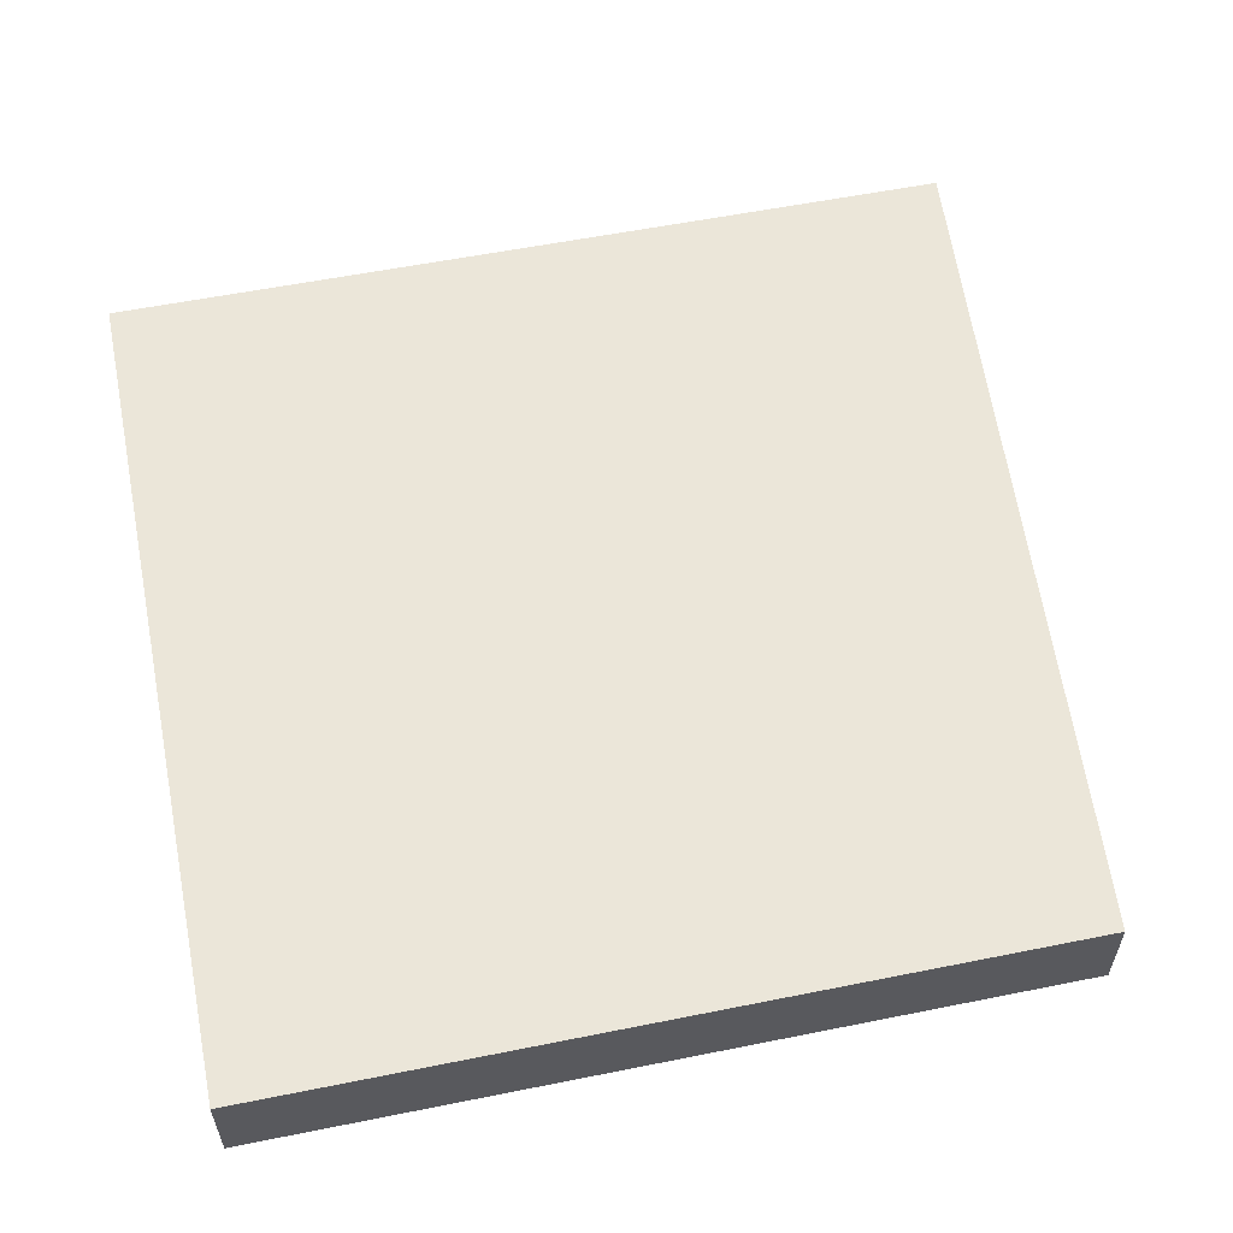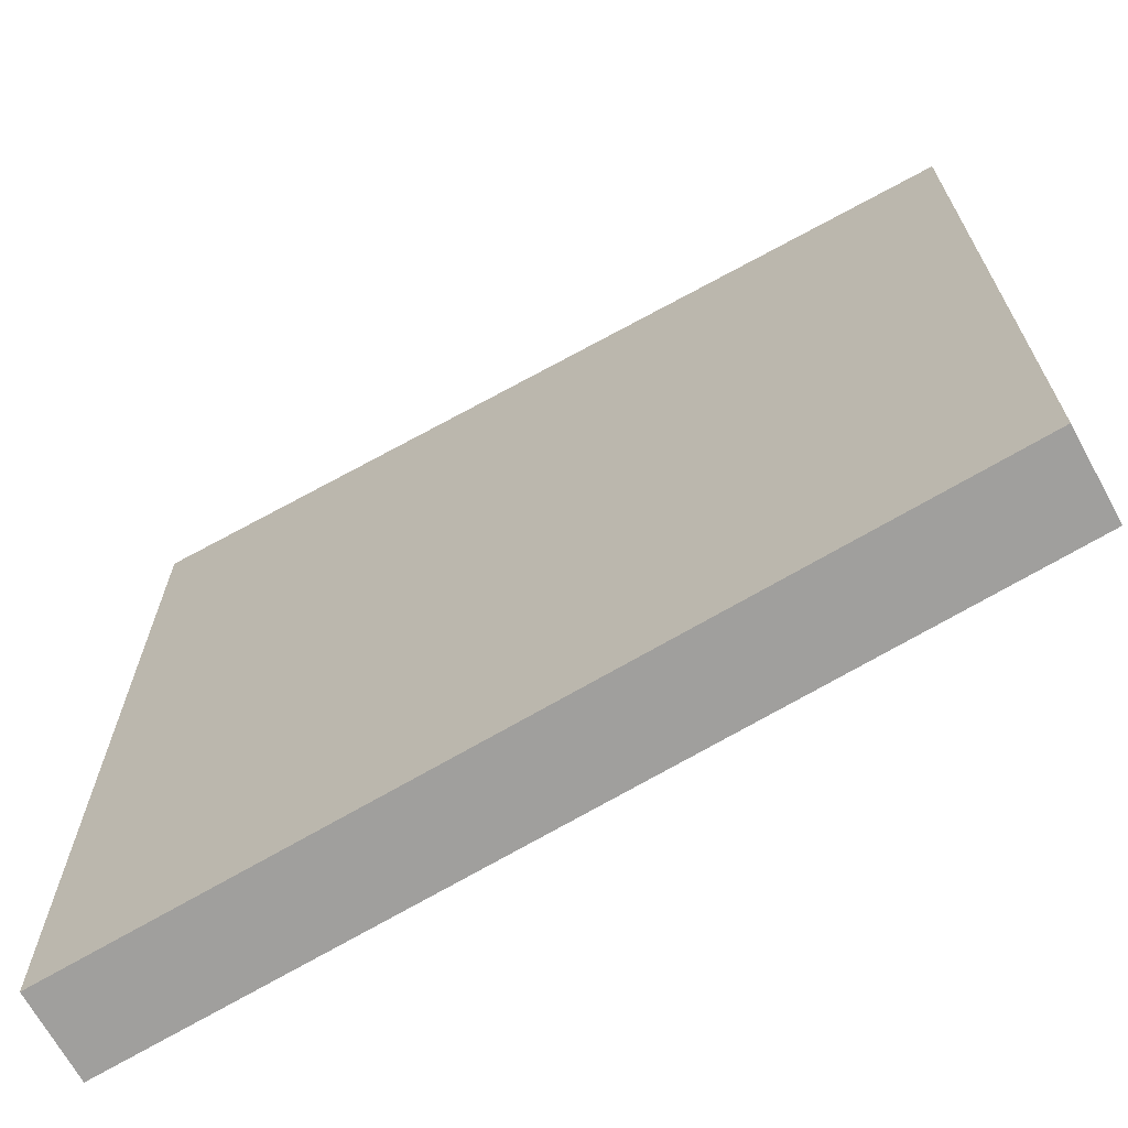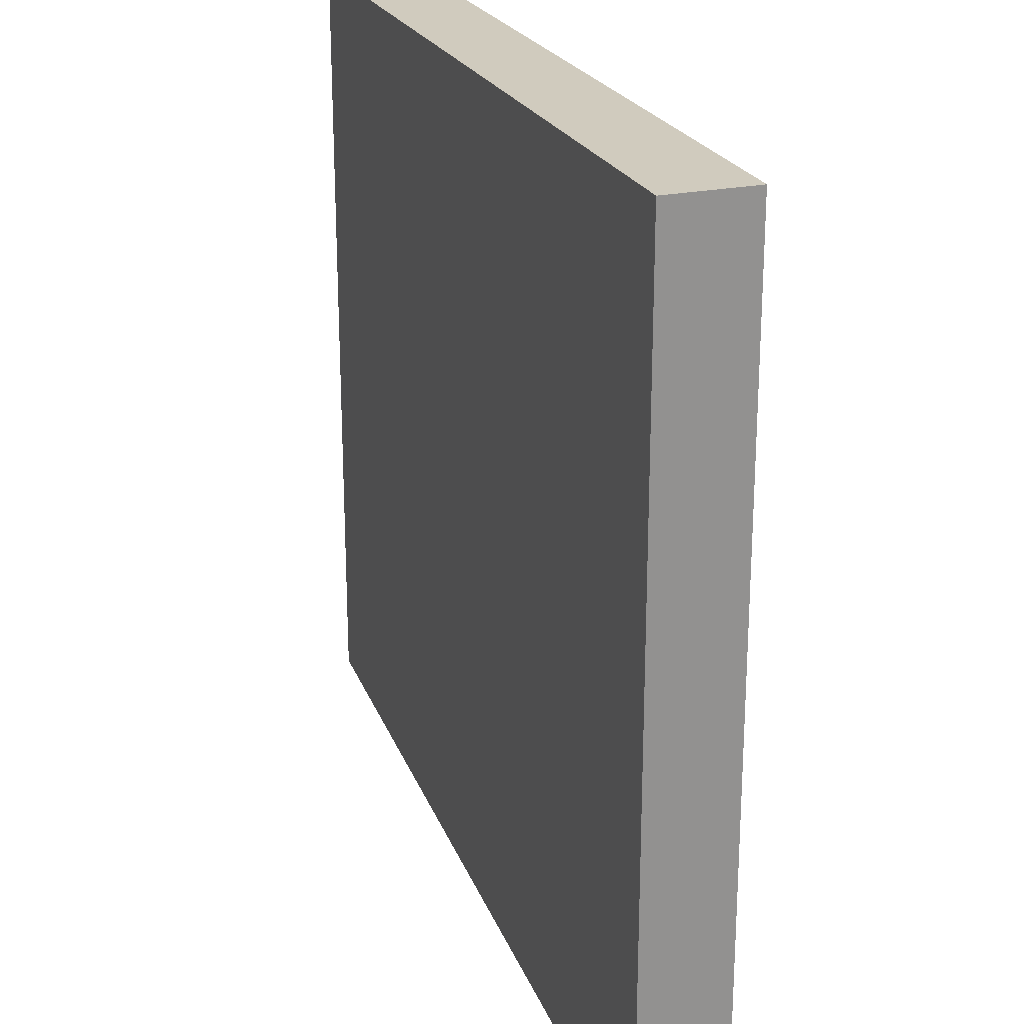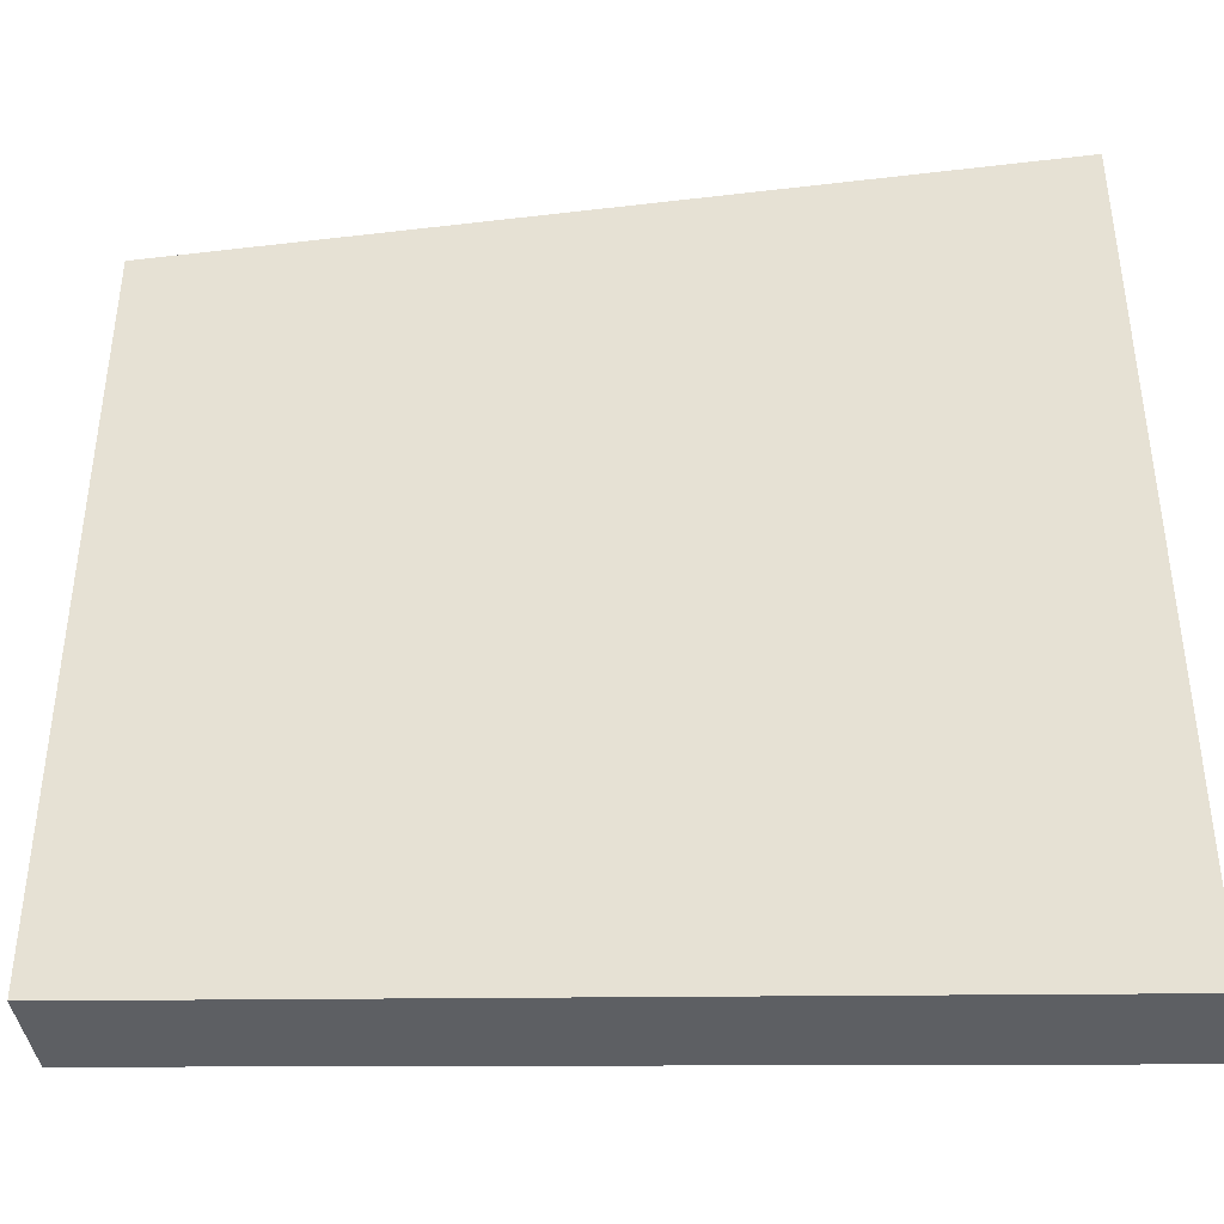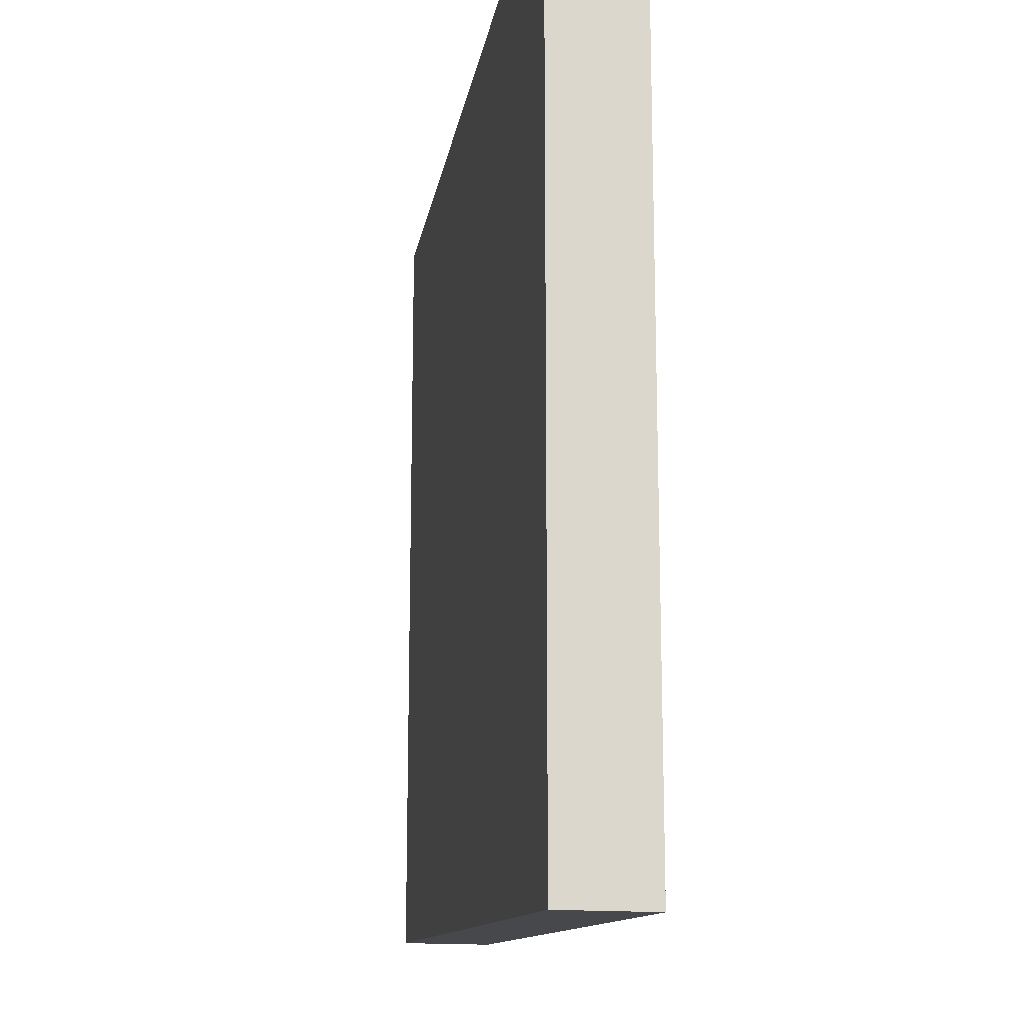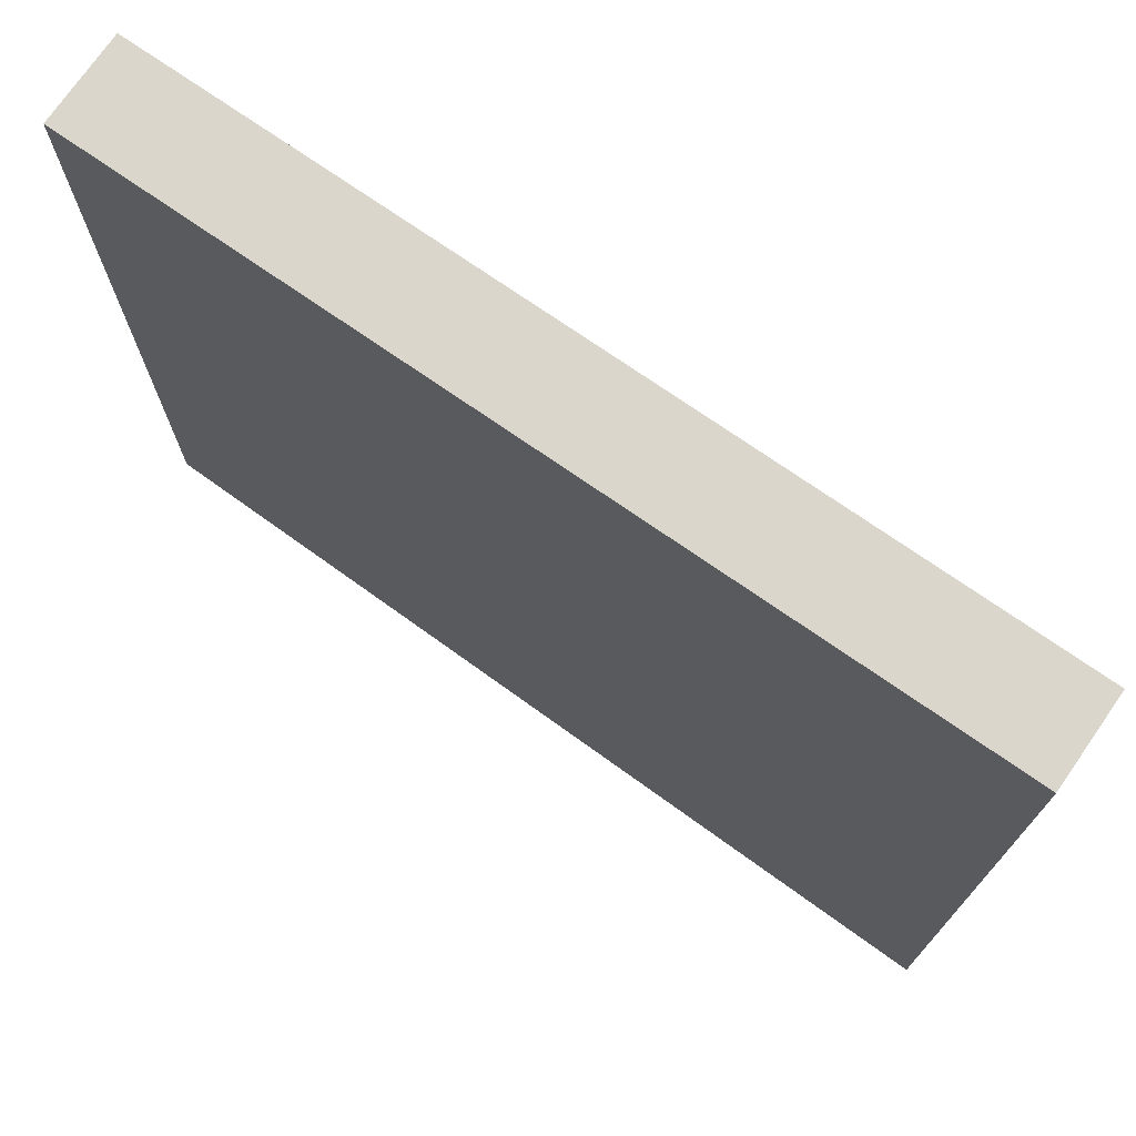
<metadata>
{"format":"obj","ext":"obj","renderer":"f3d","projection":"perspective","resolution":1024,"background":"white","views":[{"elev":57.1,"azim":78.2,"up":"+Y"},{"elev":-68.6,"azim":28.7,"up":"+Z"},{"elev":23.4,"azim":-109.7,"up":"+Z"},{"elev":-41.2,"azim":-171.8,"up":"+Z"},{"elev":-16.5,"azim":-99.3,"up":"+Z"},{"elev":73.9,"azim":-145.2,"up":"+Z"}]}
</metadata>
<code>
o Pl_medium_one_st_5.002_Cube.041
v 1 -0.102 -0.8212
v 1 0.102 -0.8212
v 1 -0.102 1
v 1 0.102 1
v -1 -0.102 -0.9976
v -1 0.102 -0.9976
v -1 -0.102 1
v -1 0.102 1
f 1 3 7 5
f 4 8 7 3
f 8 6 5 7
f 6 8 4 2
f 2 4 3 1
f 6 2 1 5

</code>
